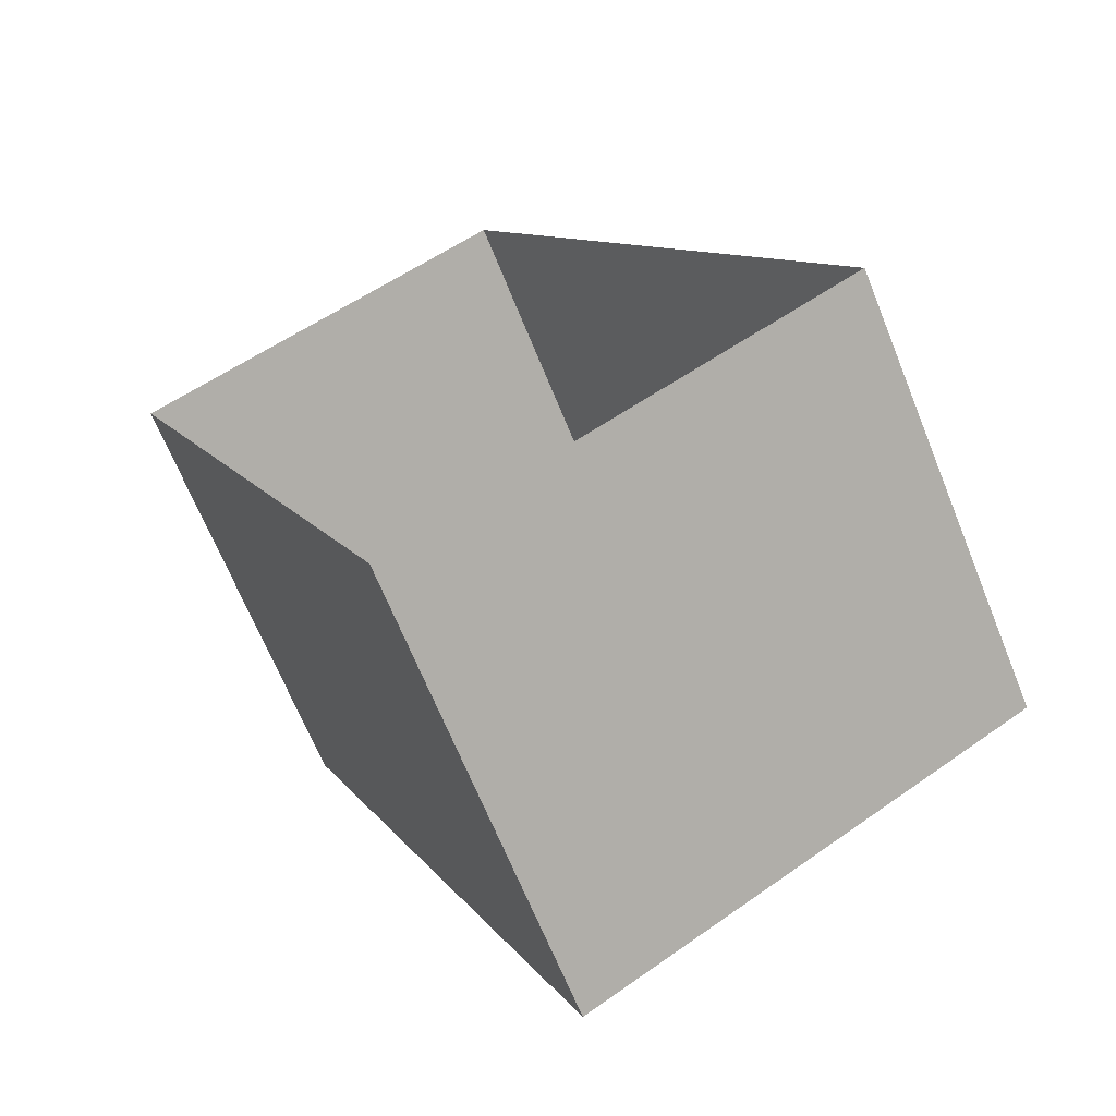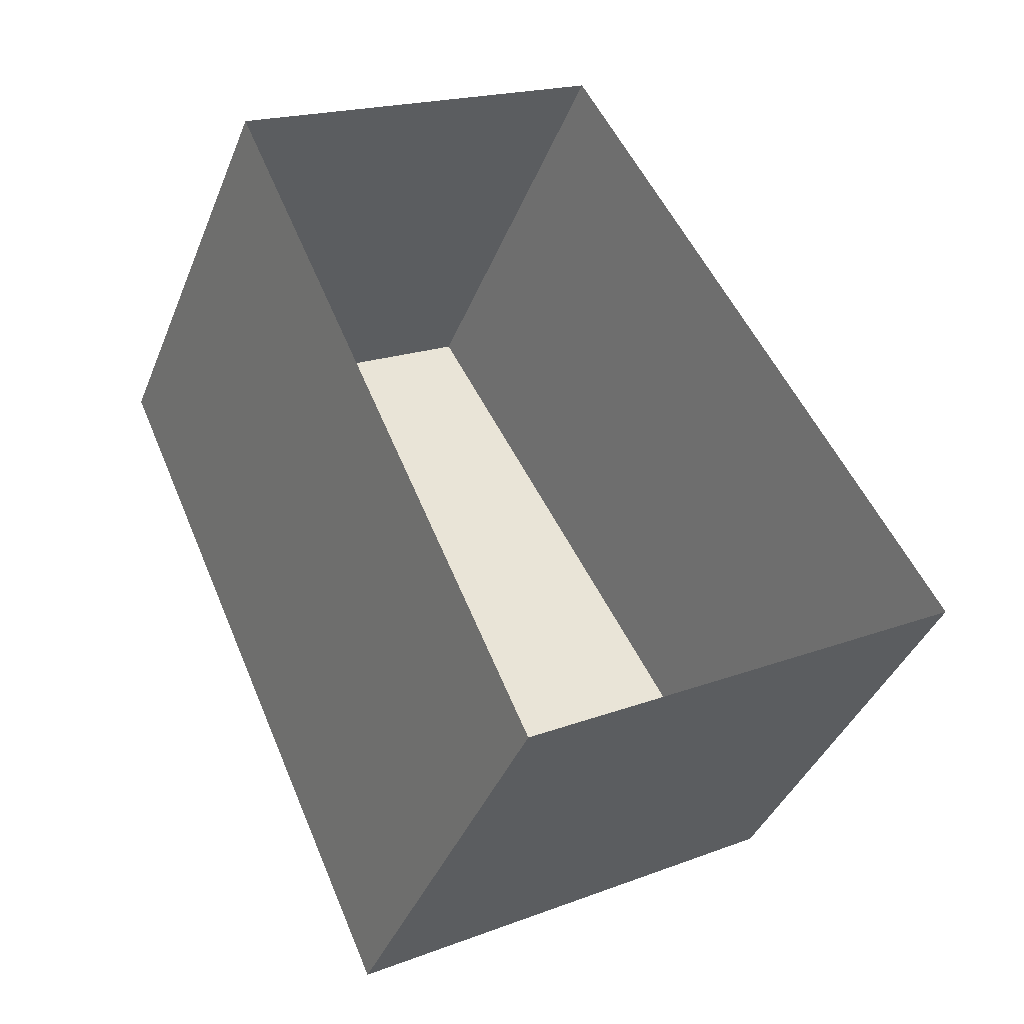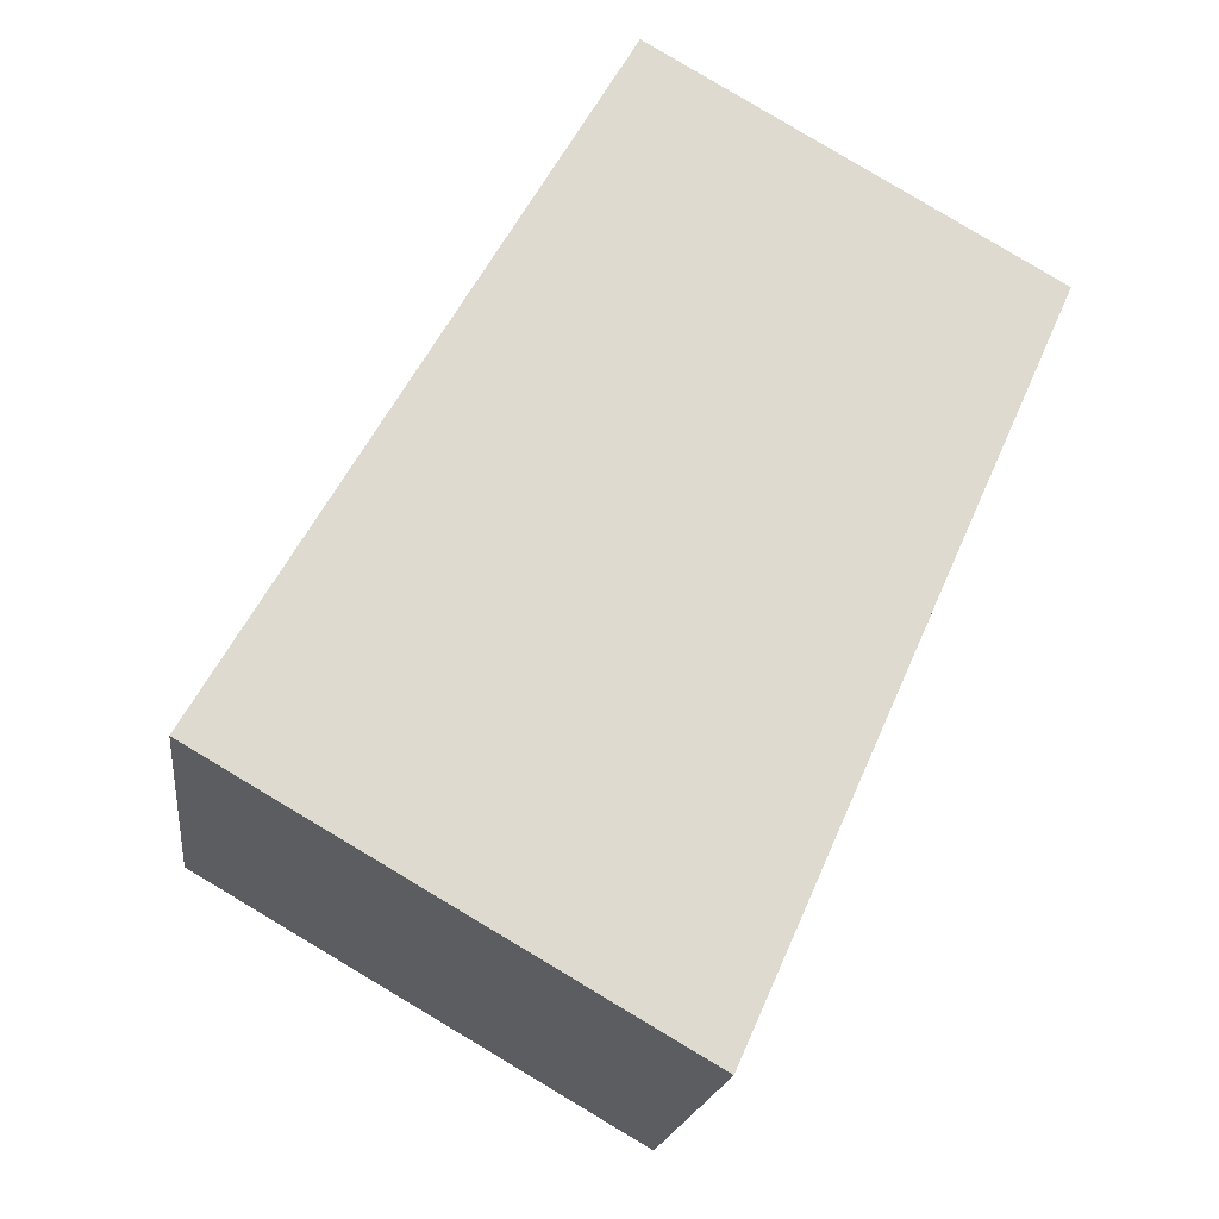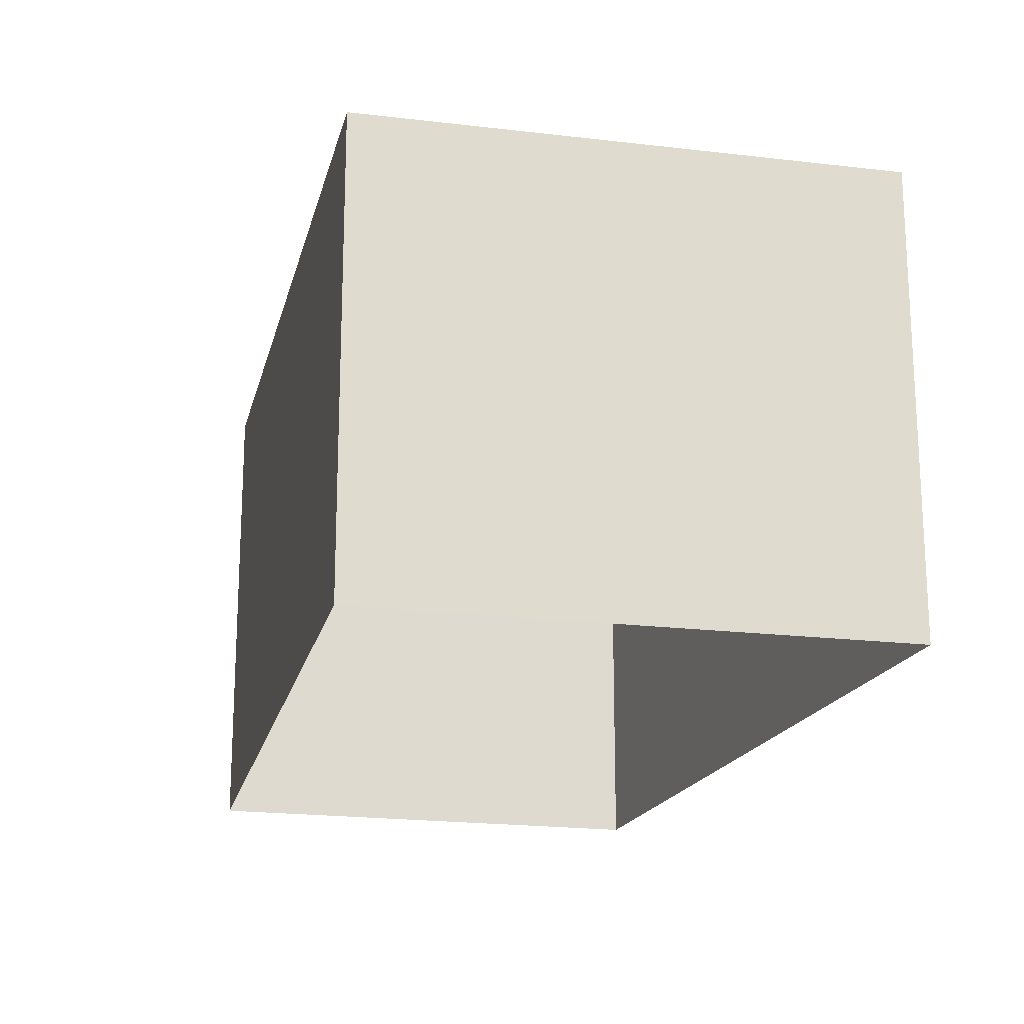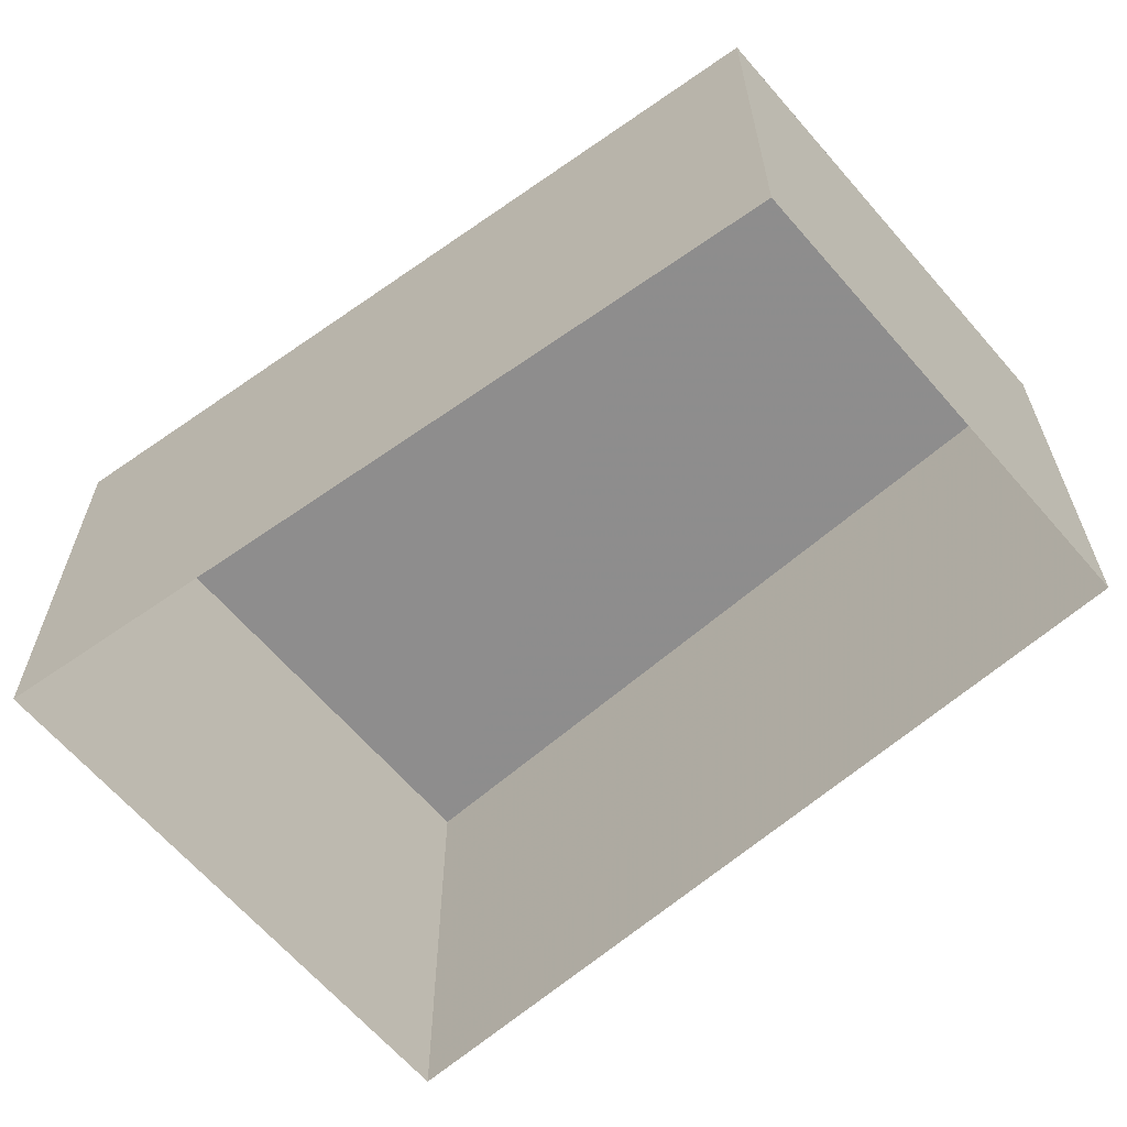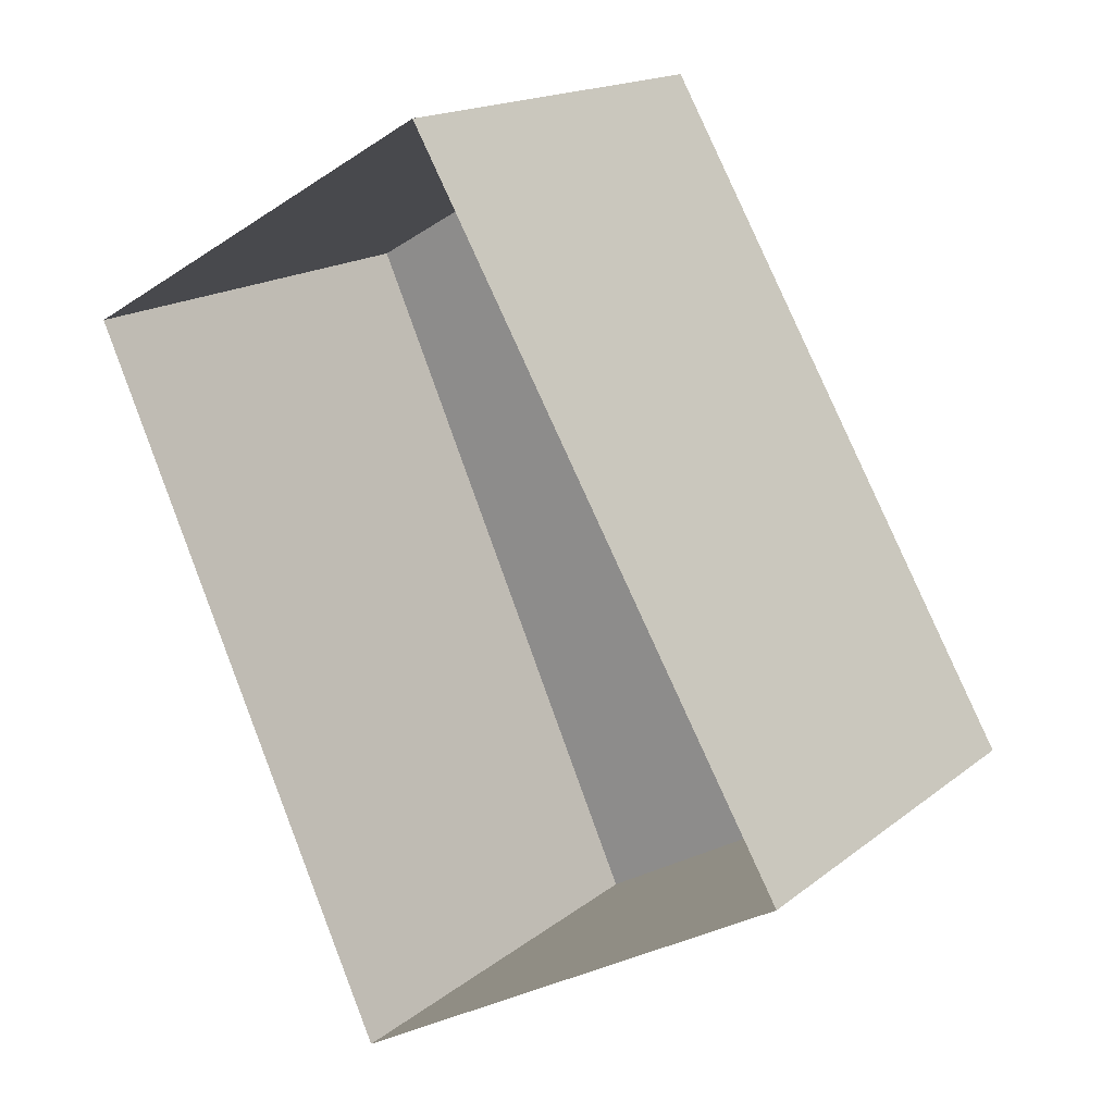
<metadata>
{"format":"obj","ext":"obj","renderer":"f3d","projection":"perspective","resolution":1024,"background":"white","views":[{"elev":-67.4,"azim":-157.9,"up":"+Y"},{"elev":-40.0,"azim":159.3,"up":"+Y"},{"elev":-18.6,"azim":-7.0,"up":"+Y"},{"elev":-20.1,"azim":-42.6,"up":"+Z"},{"elev":-64.7,"azim":101.0,"up":"+Z"},{"elev":16.7,"azim":-146.6,"up":"+Y"}]}
</metadata>
<code>
v -2.212e+05 -1.251e+05 26.27
v -2.212e+05 -1.251e+05 26.27
v -2.212e+05 -1.251e+05 26.27
v -2.212e+05 -1.251e+05 26.27
v -2.212e+05 -1.251e+05 30.78
v -2.212e+05 -1.251e+05 30.78
v -2.212e+05 -1.251e+05 30.78
v -2.212e+05 -1.251e+05 30.78
f 1 2 3
f 1 4 2
f 5 6 7
f 5 8 6
f 5 2 4
f 8 5 4
f 6 1 3
f 7 6 3
f 6 4 1
f 6 8 4
f 7 3 2
f 5 7 2

</code>
